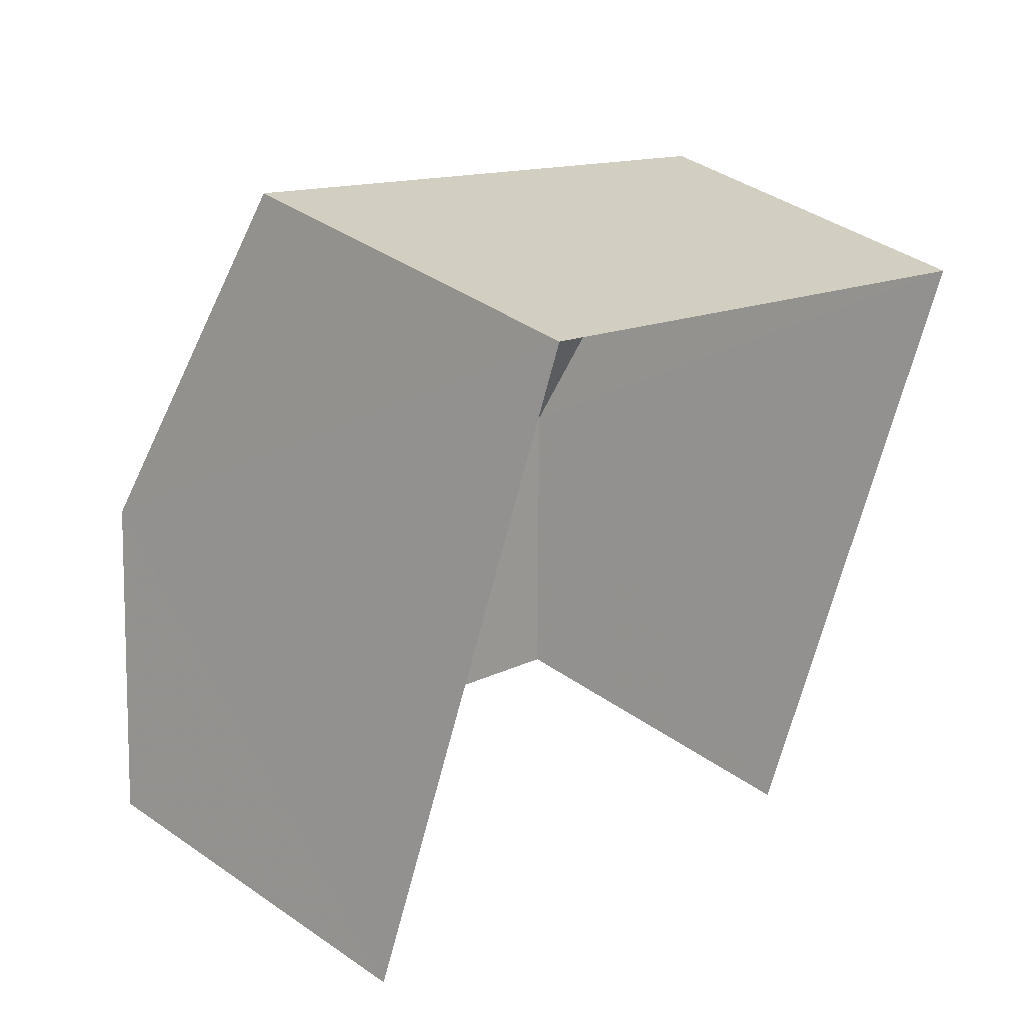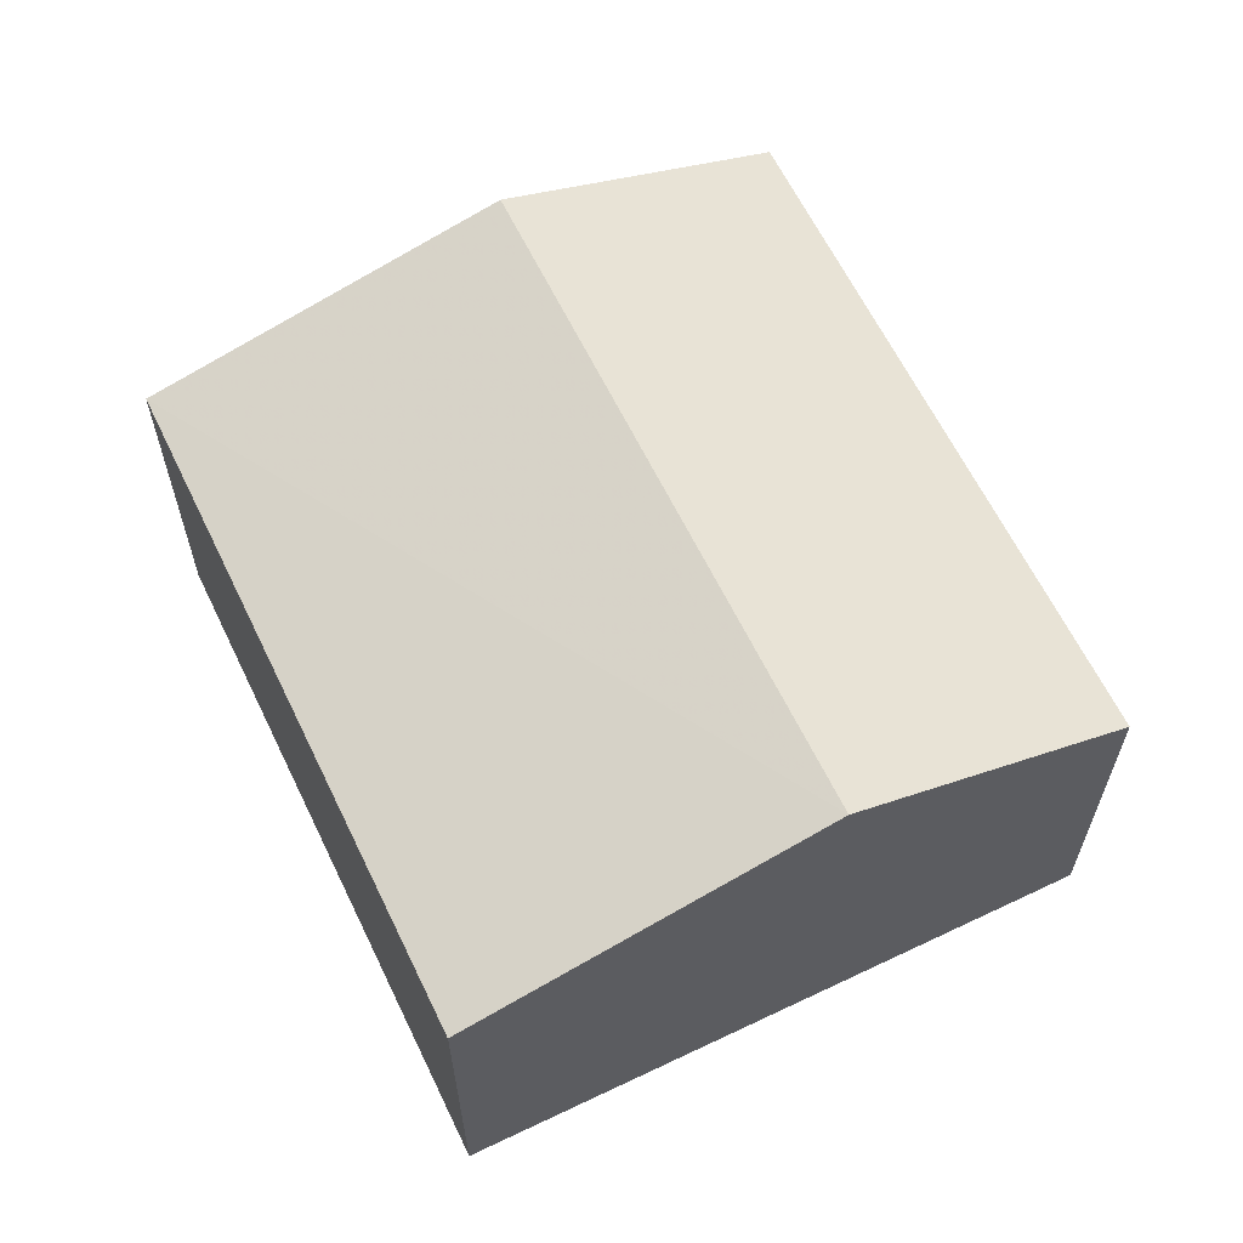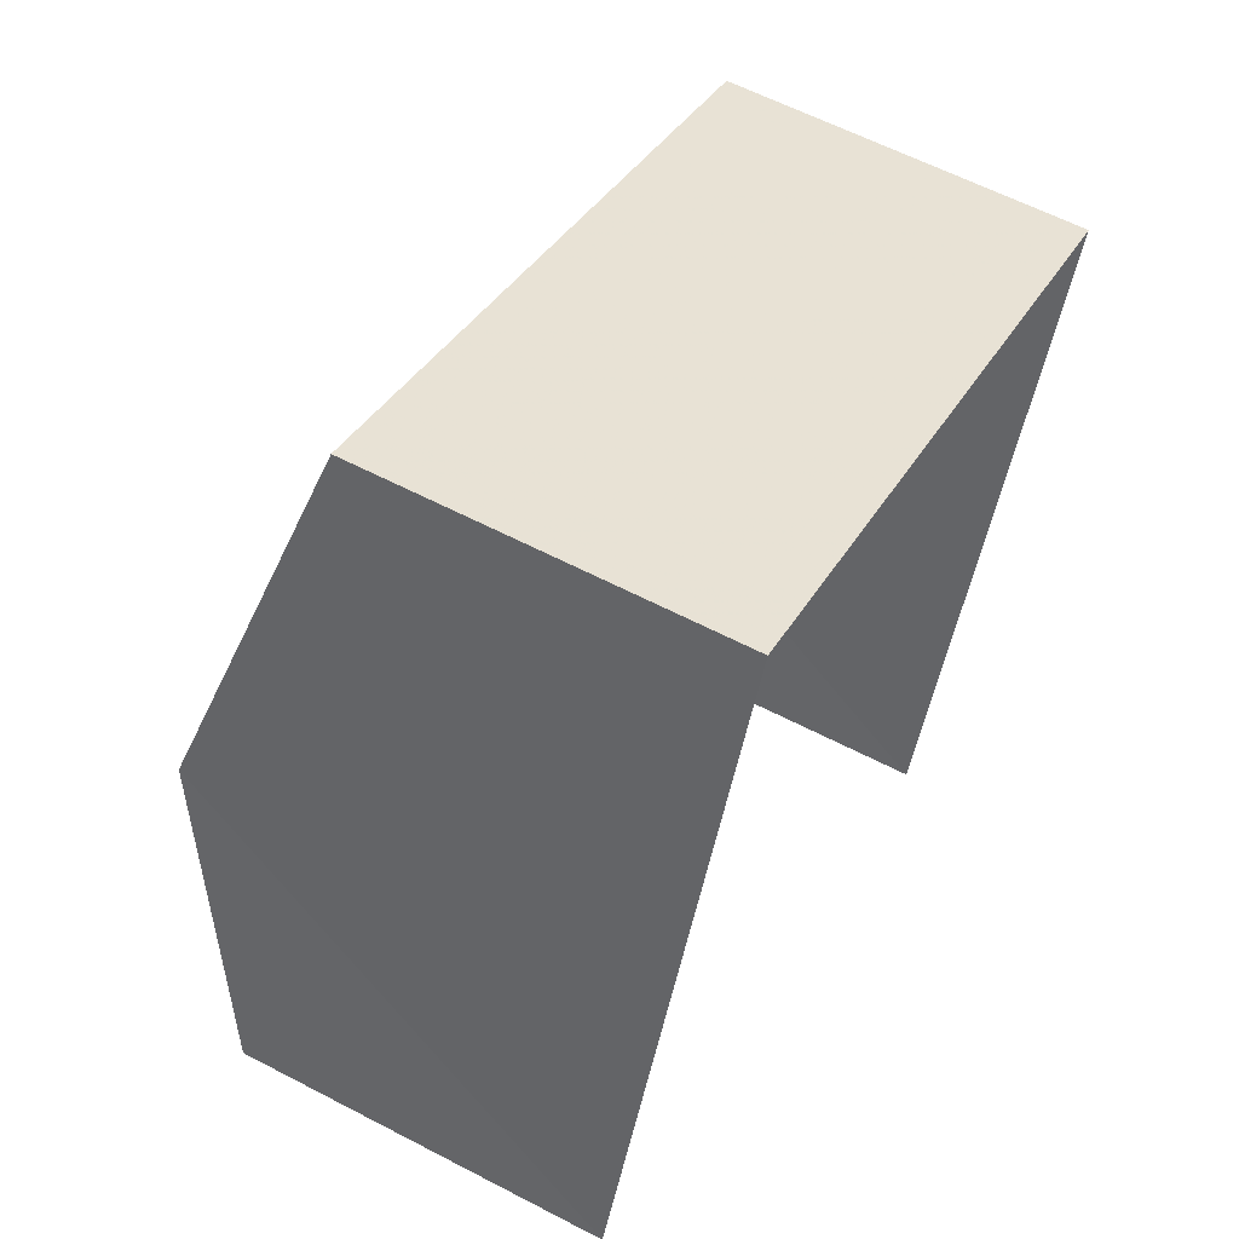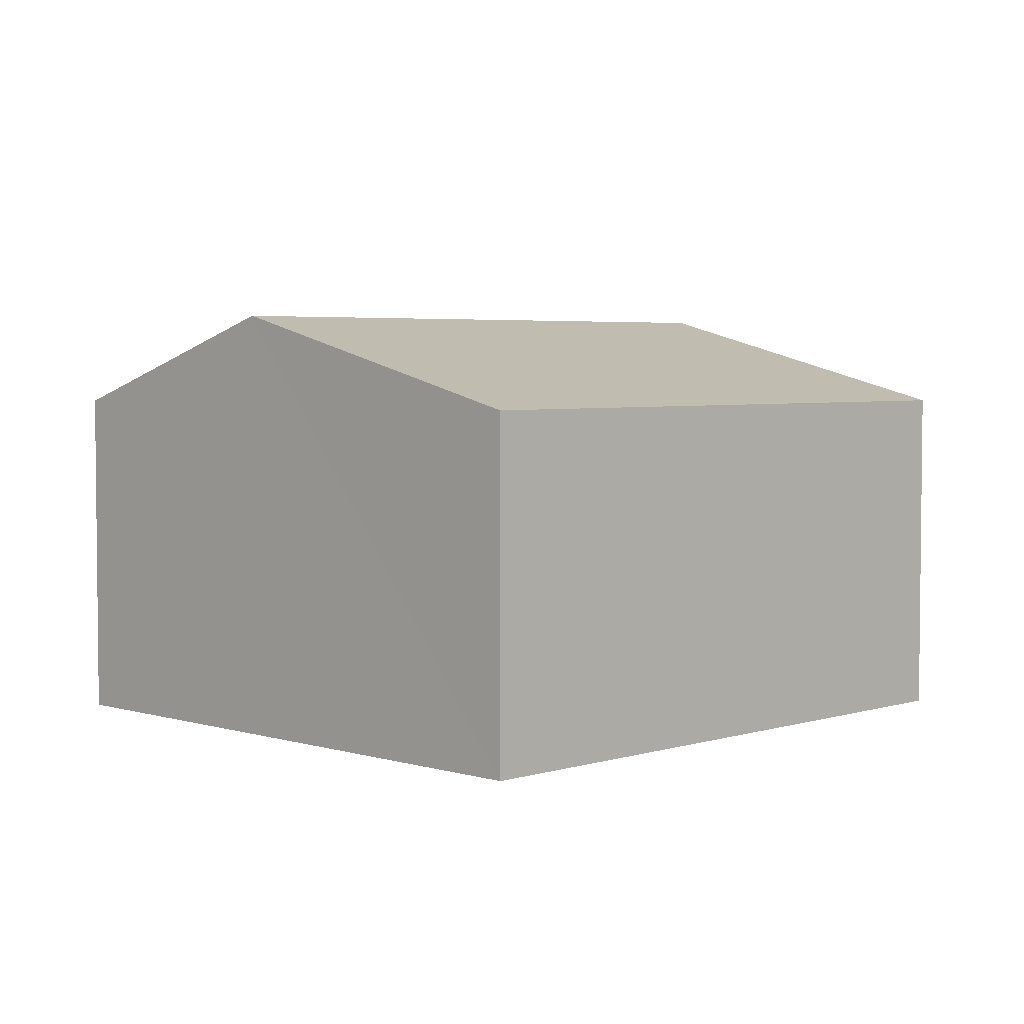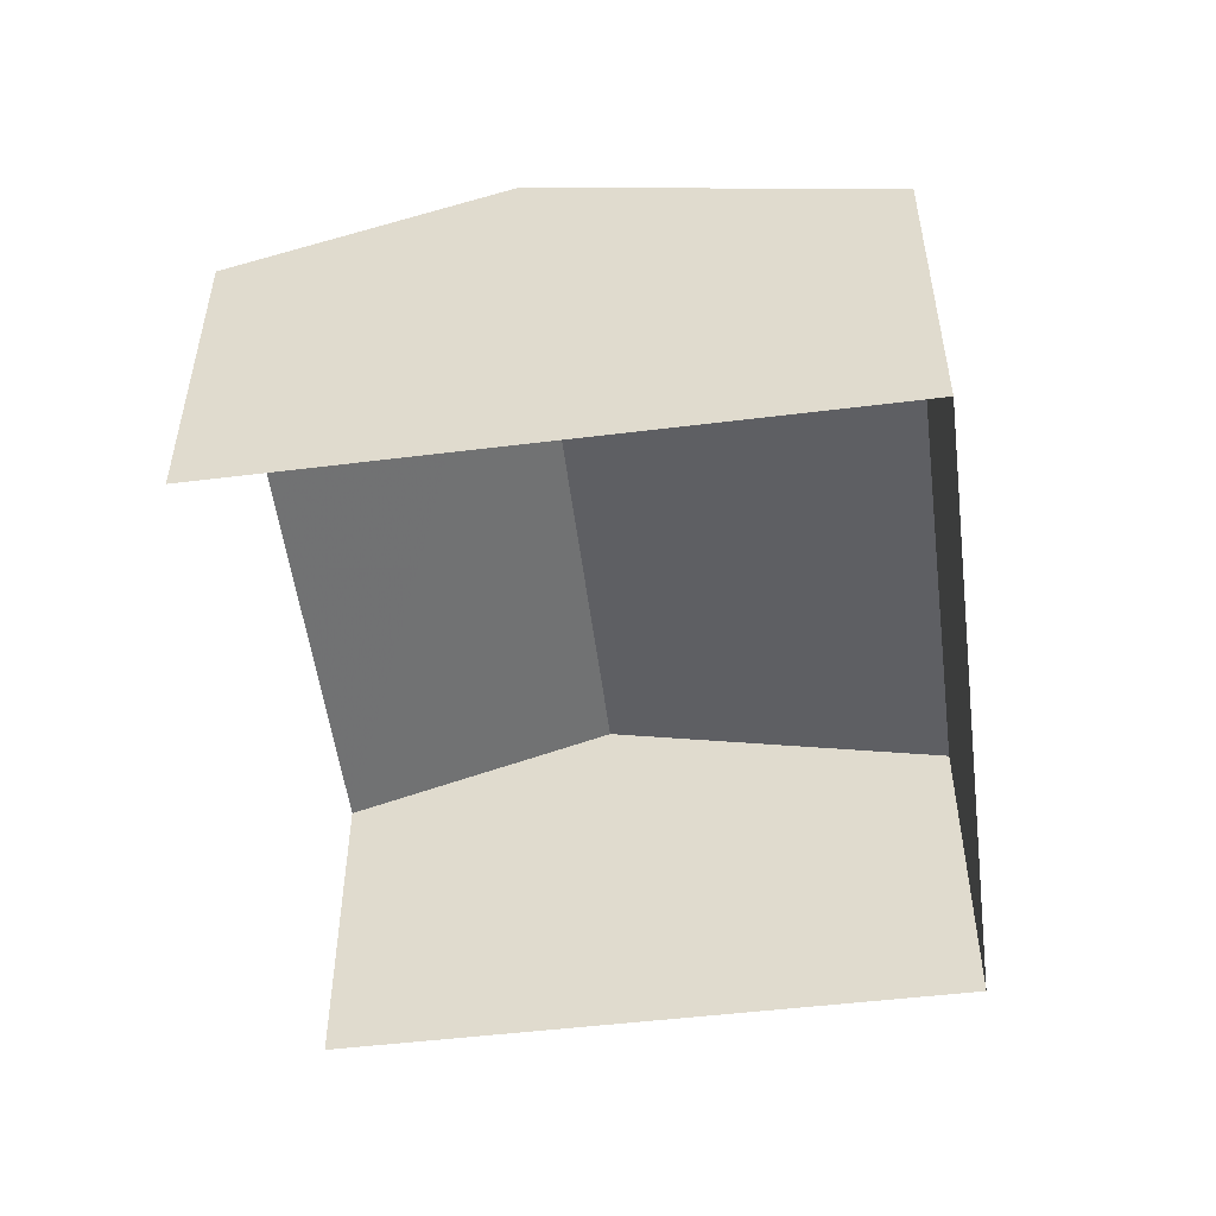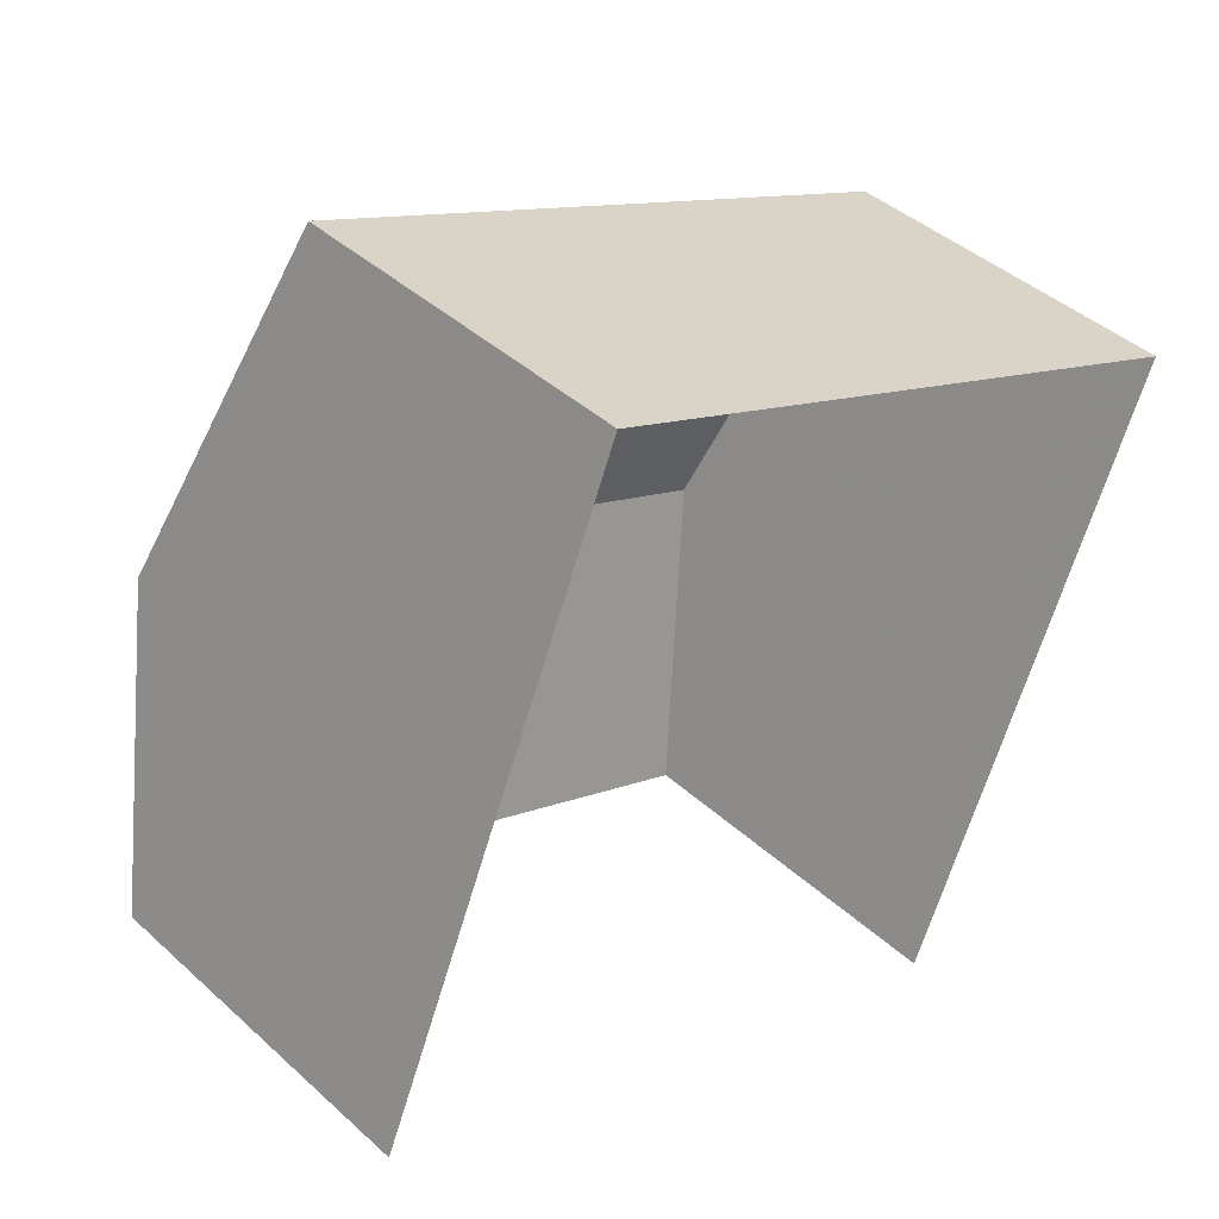
<metadata>
{"format":"obj","ext":"obj","renderer":"f3d","projection":"perspective","resolution":1024,"background":"white","views":[{"elev":40.1,"azim":130.7,"up":"+Y"},{"elev":62.9,"azim":-93.6,"up":"+Z"},{"elev":60.2,"azim":118.1,"up":"+Y"},{"elev":4.0,"azim":156.9,"up":"+Z"},{"elev":-52.6,"azim":119.4,"up":"+Z"},{"elev":41.8,"azim":137.4,"up":"+Y"}]}
</metadata>
<code>
v -2.199e+05 -1.241e+05 33.75
v -2.199e+05 -1.241e+05 33.75
v -2.199e+05 -1.241e+05 33.75
v -2.199e+05 -1.241e+05 33.75
v -2.199e+05 -1.241e+05 36.99
v -2.199e+05 -1.241e+05 36.99
v -2.199e+05 -1.241e+05 37.85
v -2.199e+05 -1.241e+05 37.85
v -2.199e+05 -1.241e+05 36.99
v -2.199e+05 -1.241e+05 36.99
f 1 2 3
f 4 1 3
f 5 3 2
f 6 5 2
f 5 6 7
f 8 5 7
f 9 10 8
f 7 9 8
f 6 2 7
f 2 1 7
f 1 9 7
f 10 4 8
f 4 3 8
f 3 5 8
f 9 1 4
f 10 9 4

</code>
